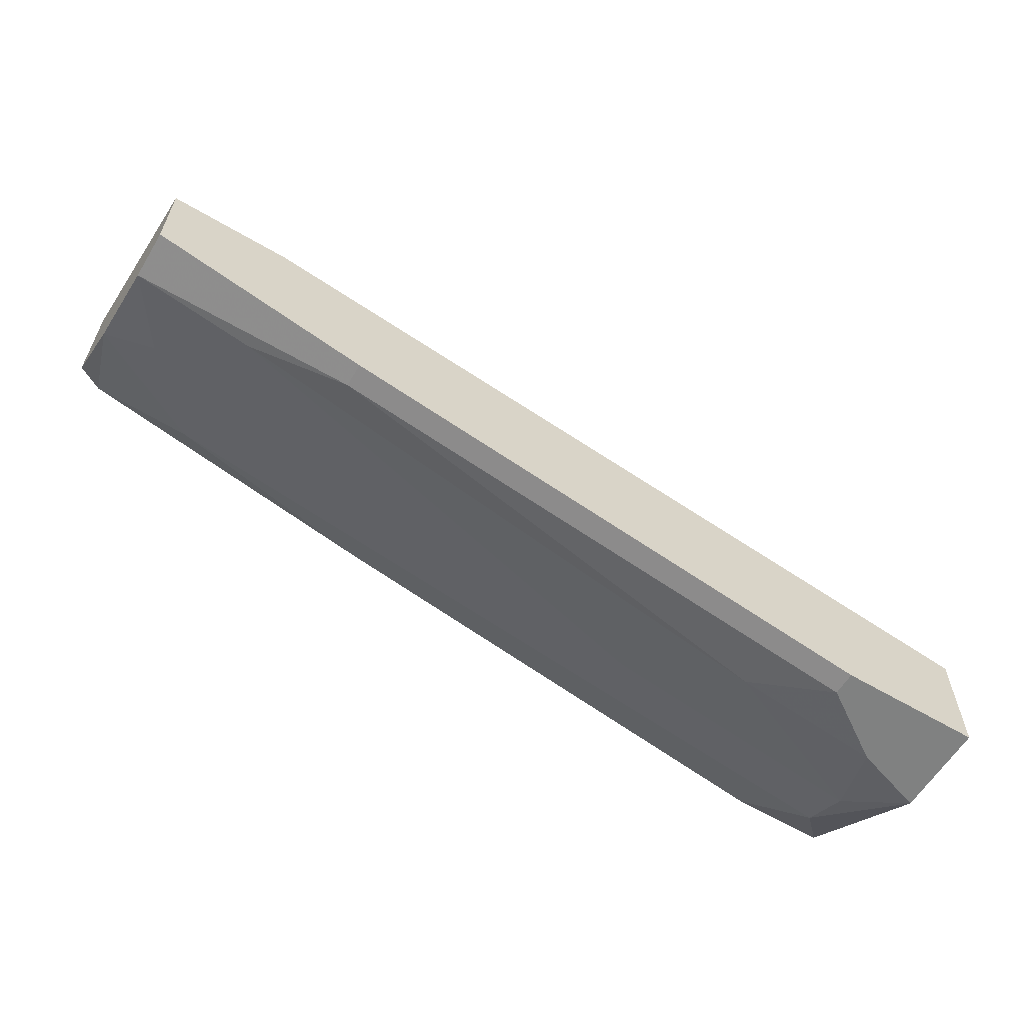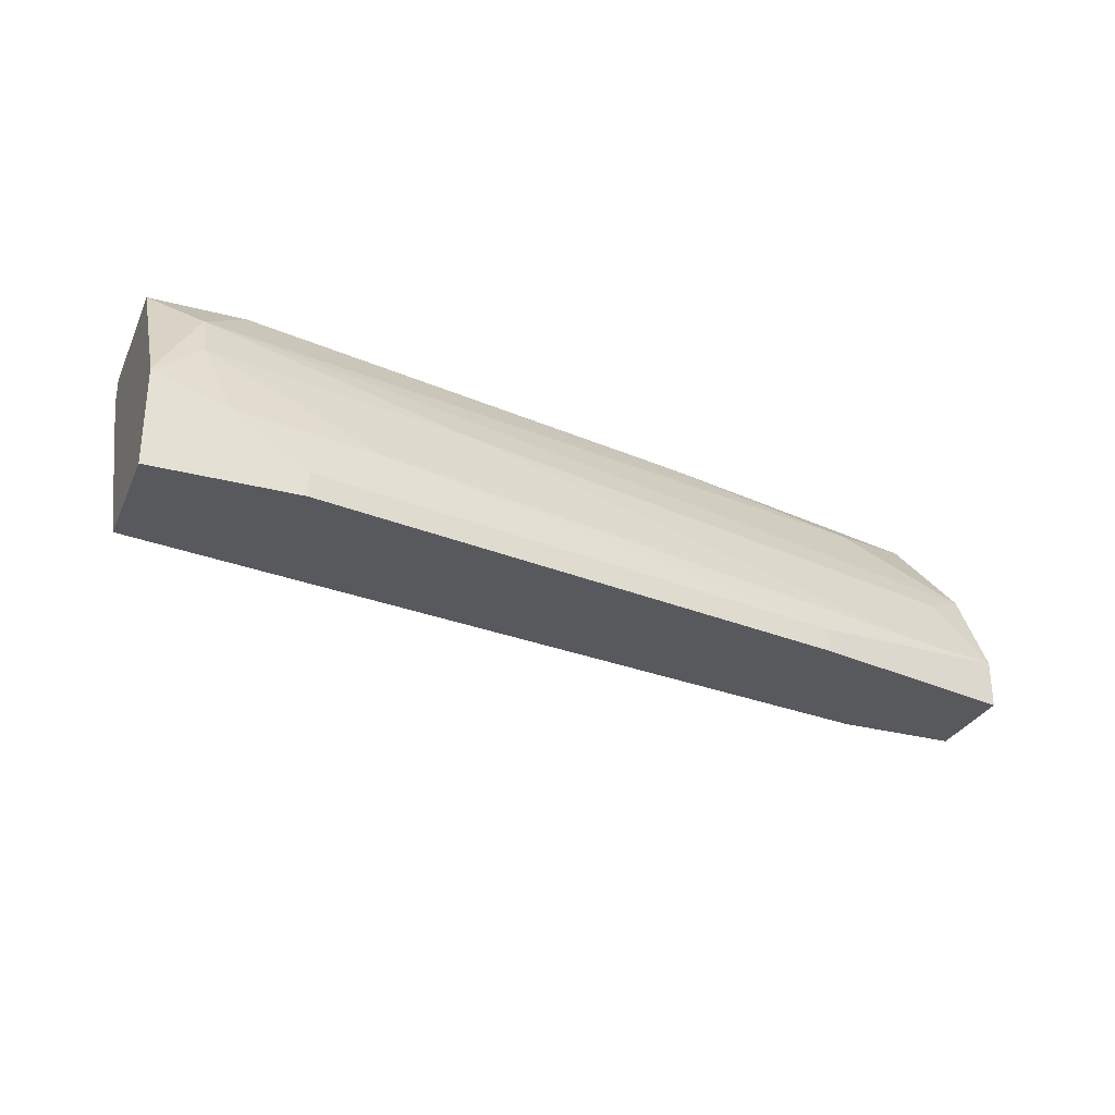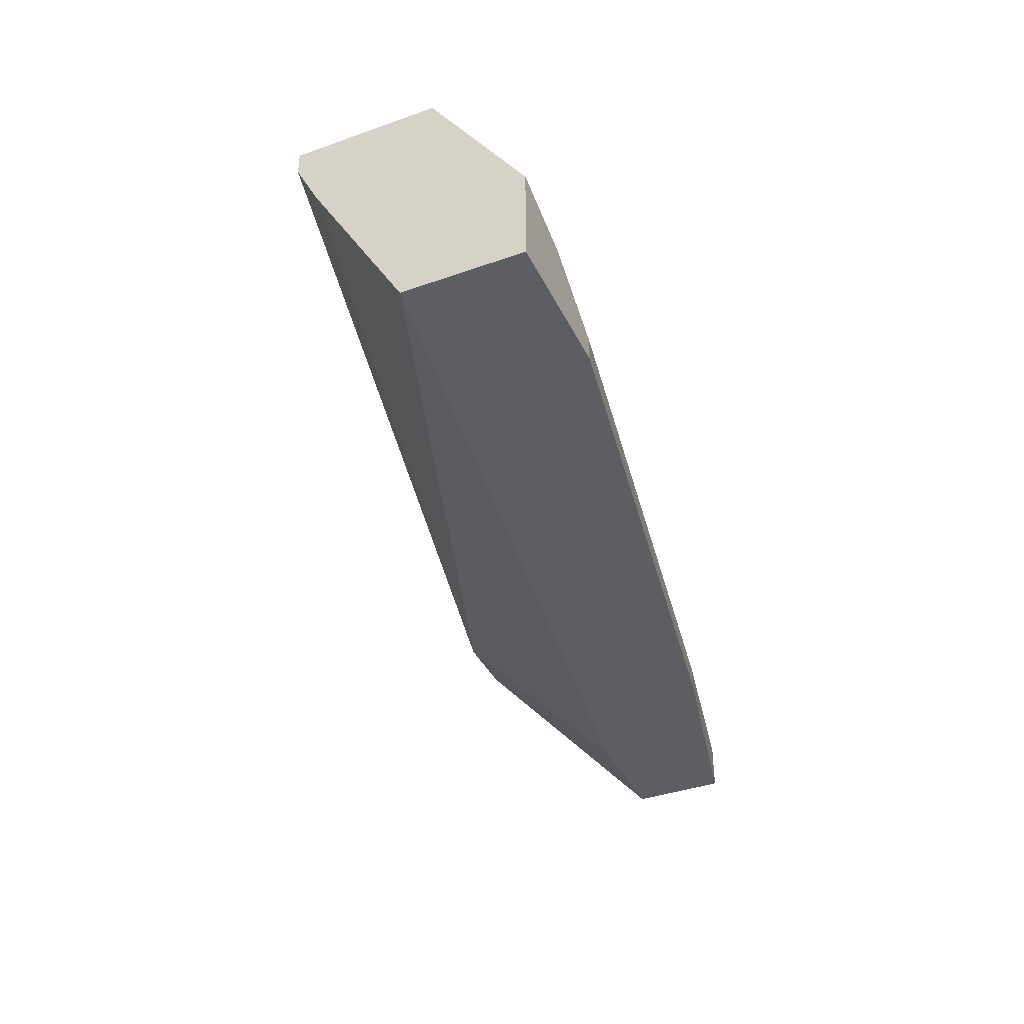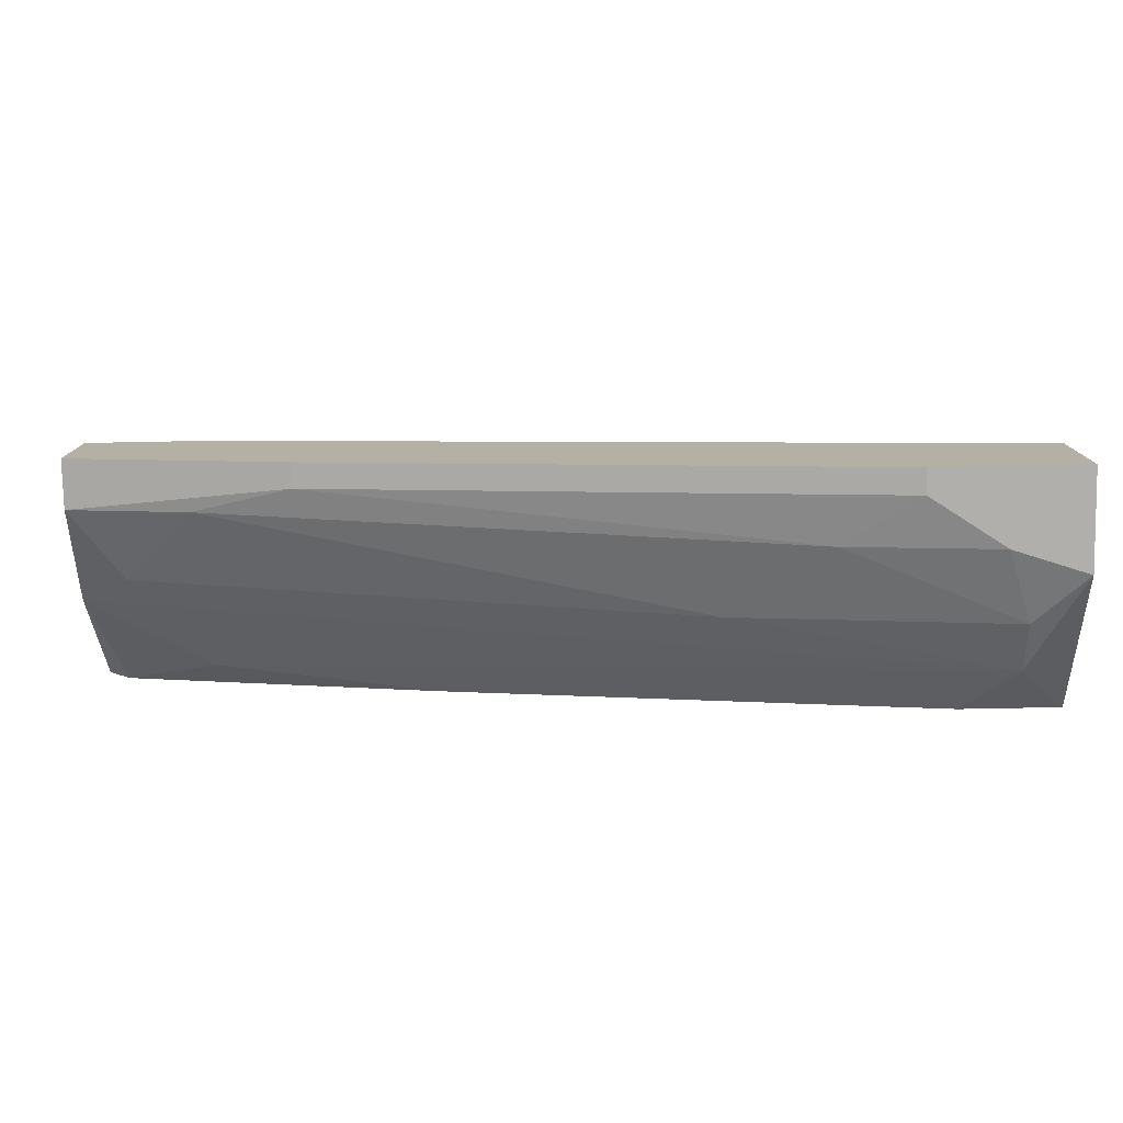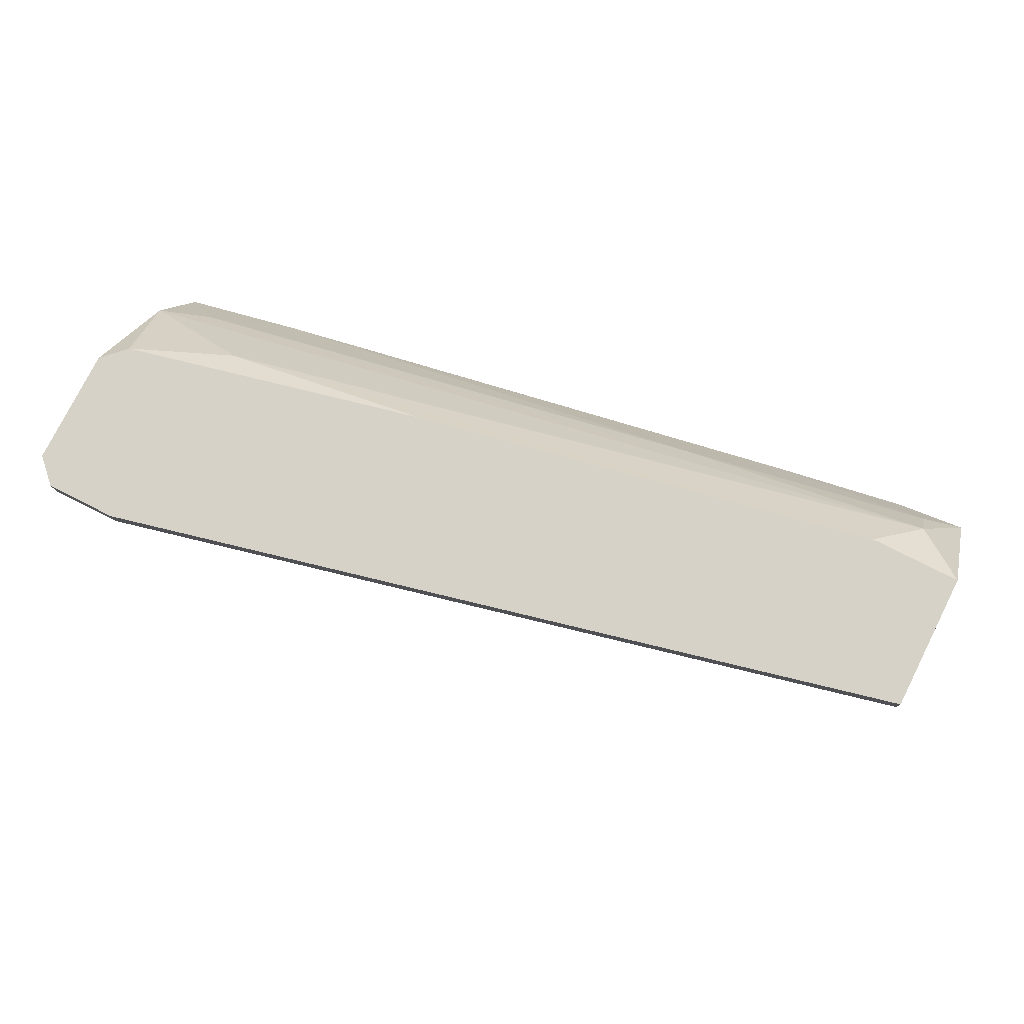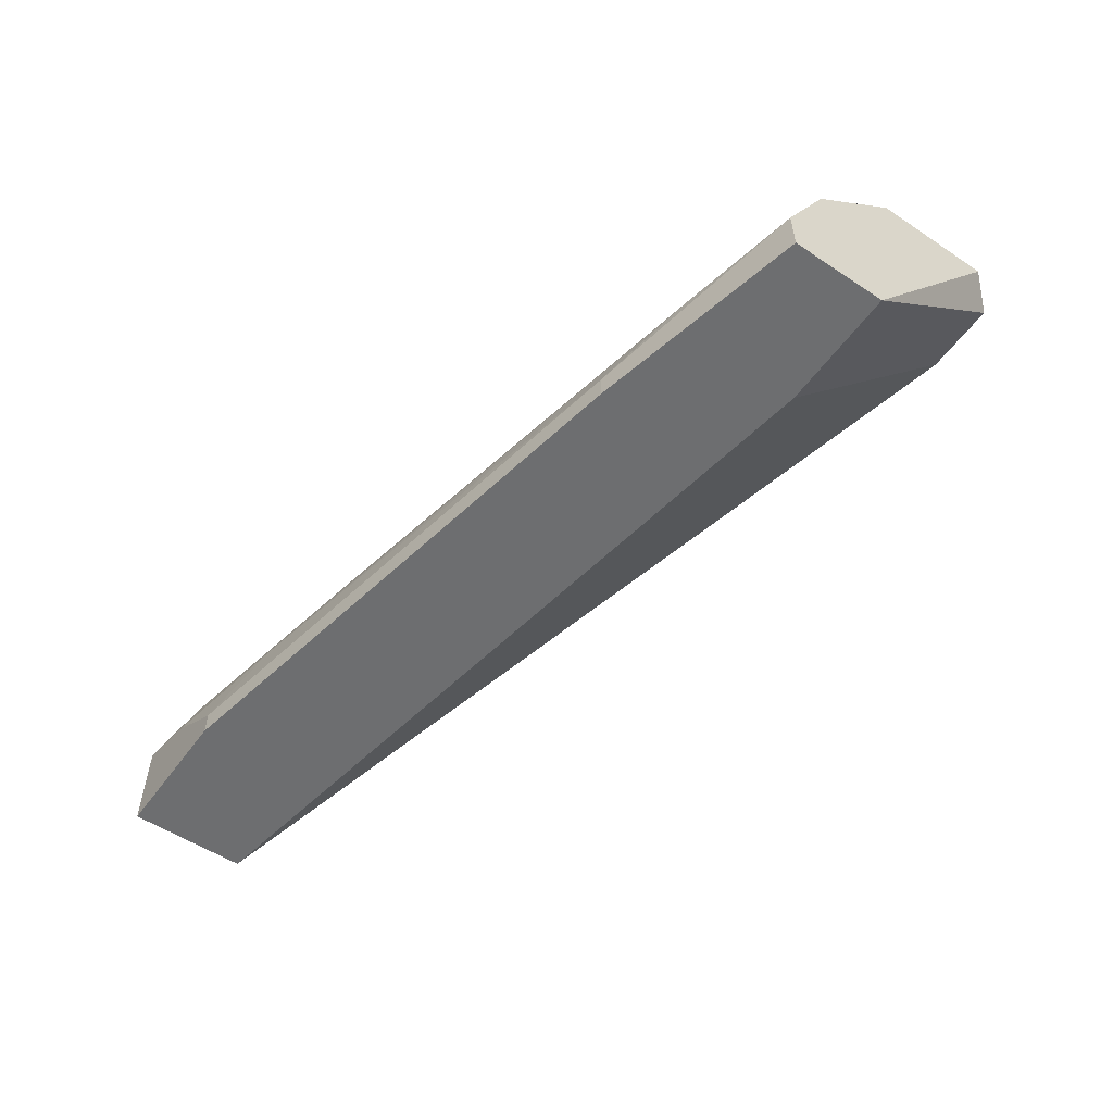
<metadata>
{"format":"obj","ext":"obj","renderer":"f3d","projection":"perspective","resolution":1024,"background":"white","views":[{"elev":-60.3,"azim":148.8,"up":"+Y"},{"elev":-29.8,"azim":-21.2,"up":"+Z"},{"elev":-38.7,"azim":-66.0,"up":"+Z"},{"elev":-78.3,"azim":-178.9,"up":"+Y"},{"elev":77.7,"azim":-153.2,"up":"+Z"},{"elev":-54.3,"azim":54.9,"up":"+Z"}]}
</metadata>
<code>
v 0.04471 -0.01946 0.02535
v 0.04471 -0.01761 0.008751
v 0.04471 -0.02683 0.01244
v -0.008796 -0.02868 0.0272
v 0.0281 -0.0213 0.0272
v 0.05209 -0.002848 0.02535
v 0.05209 -0.002848 0.0272
v 0.05209 -0.01577 0.0272
v -0.005104 -0.03606 0.008751
v -0.005104 -0.03606 0.0106
v 0.05394 -0.004695 0.0272
v 0.05394 -0.01761 0.008751
v 0.05394 -0.0213 0.01982
v 0.05394 -0.02499 0.008751
v 0.05394 -0.02499 0.01244
v 0.05394 -0.01392 0.0272
v -0.01249 -0.03421 0.01982
v -0.01249 -0.03237 0.02351
v 0.000429 -0.03421 0.01429
v -0.01064 -0.03606 0.01429
v 0.007807 -0.03053 0.01982
v 0.03733 -0.02868 0.008751
v 0.03733 -0.02868 0.0106
v 0.05025 -0.02315 0.01798
v 0.04655 -0.002848 0.02535
v 0.04655 -0.002848 0.0272
v -0.01618 -0.01946 0.02167
v -0.01618 -0.01761 0.02535
v -0.01618 -0.01761 0.0272
v -0.01618 -0.02683 0.008751
v -0.01618 -0.03606 0.008751
v -0.01618 -0.03606 0.01613
v -0.01618 -0.02868 0.0272
f 23 9 22
f 11 7 29
f 11 29 8
f 12 11 14
f 30 12 14
f 29 30 33
f 8 29 33
f 30 14 31
f 33 30 31
f 14 11 13
f 12 30 2
f 25 12 2
f 30 25 2
f 30 29 27
f 25 30 27
f 20 31 9
f 31 14 9
f 8 33 5
f 31 20 32
f 33 31 32
f 18 33 32
f 29 25 28
f 27 29 28
f 25 27 28
f 33 18 4
f 5 33 4
f 7 11 6
f 11 12 6
f 25 7 6
f 12 25 6
f 13 8 1
f 18 13 1
f 8 5 1
f 4 18 1
f 5 4 1
f 29 7 26
f 7 25 26
f 25 29 26
f 14 13 15
f 3 23 15
f 23 14 15
f 11 8 16
f 13 11 16
f 8 13 16
f 13 18 24
f 18 21 24
f 21 3 24
f 15 13 24
f 3 15 24
f 20 9 10
f 9 23 10
f 10 23 19
f 3 21 19
f 23 3 19
f 20 10 19
f 32 20 17
f 18 32 17
f 21 18 17
f 20 19 17
f 19 21 17
f 9 14 22
f 14 23 22

</code>
